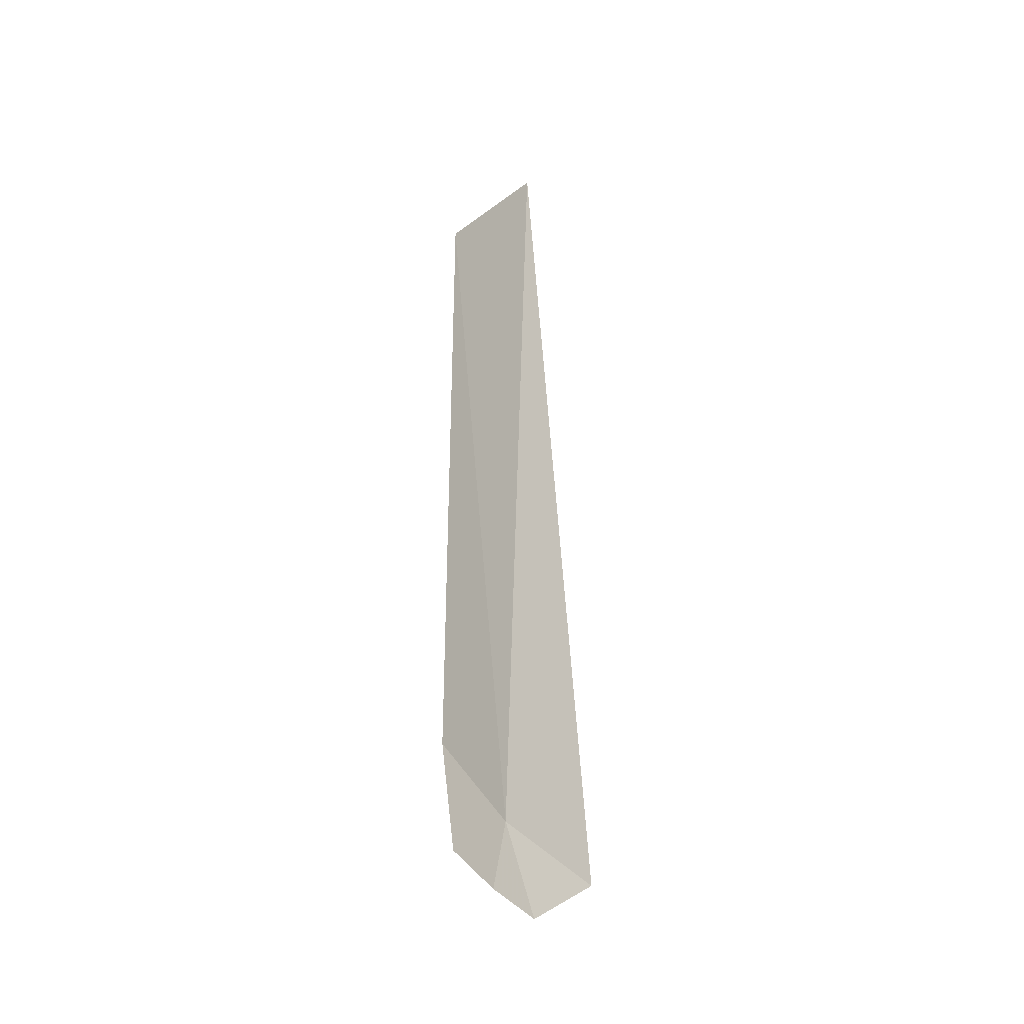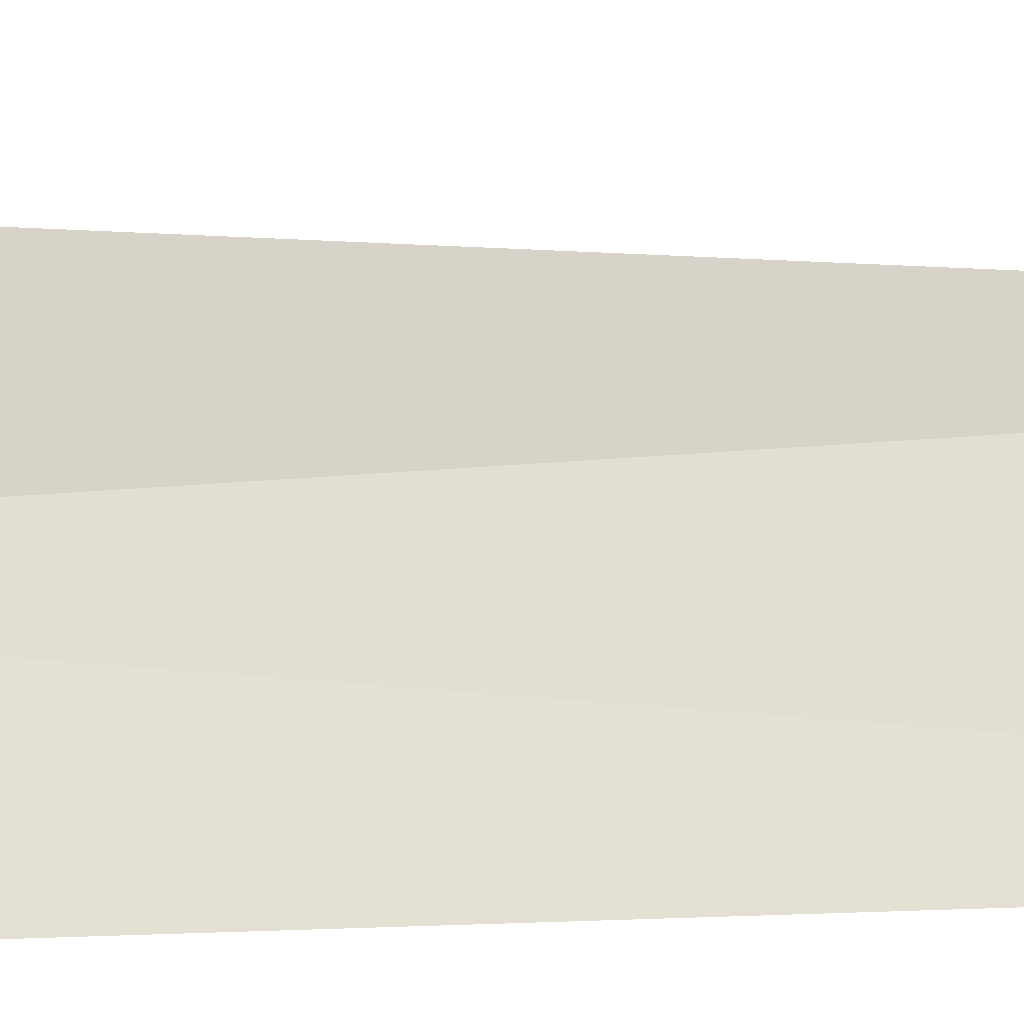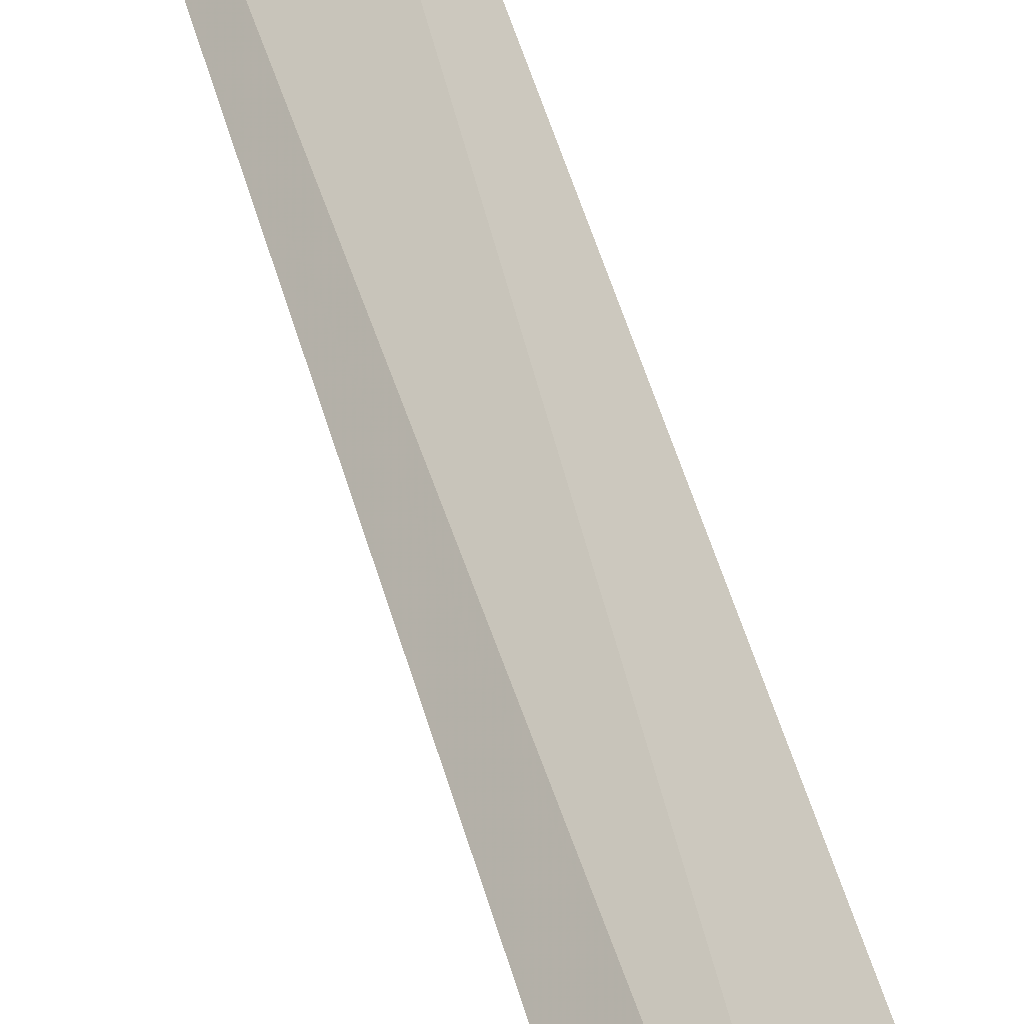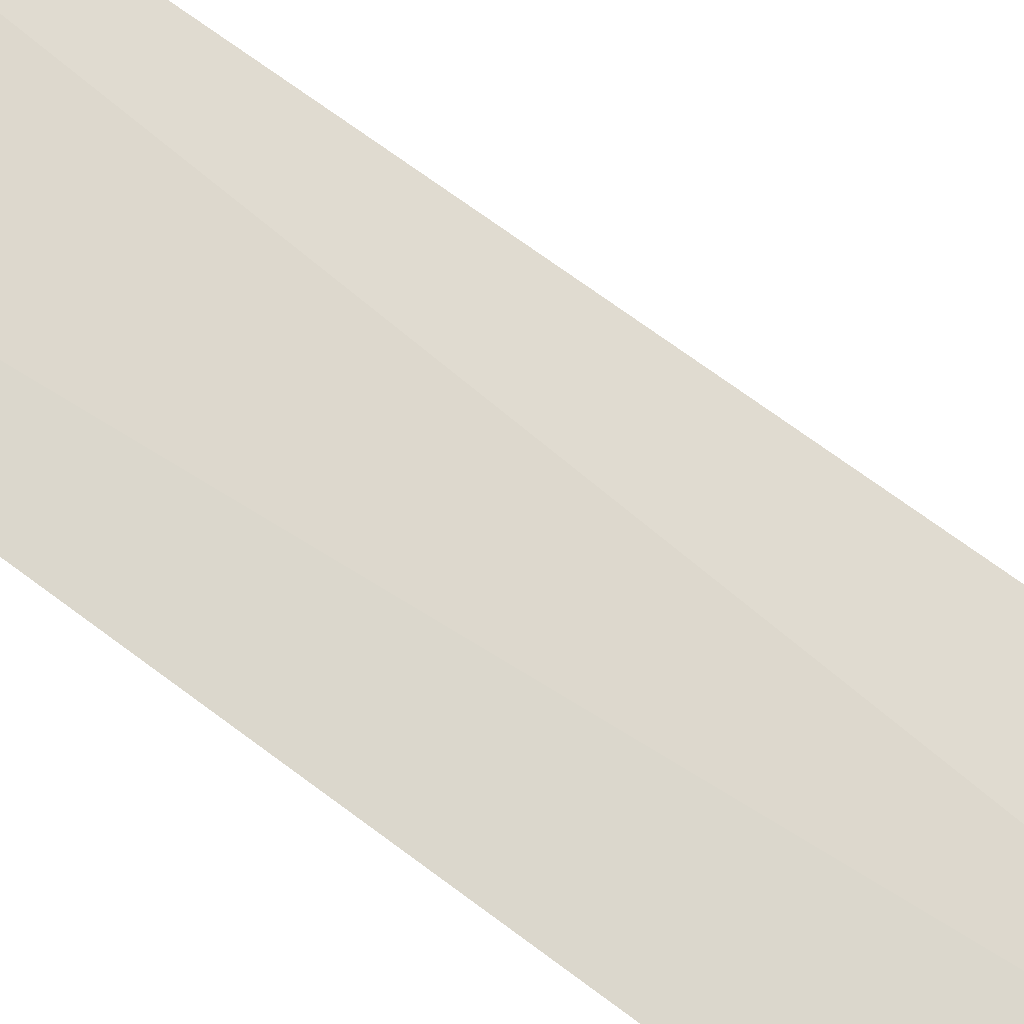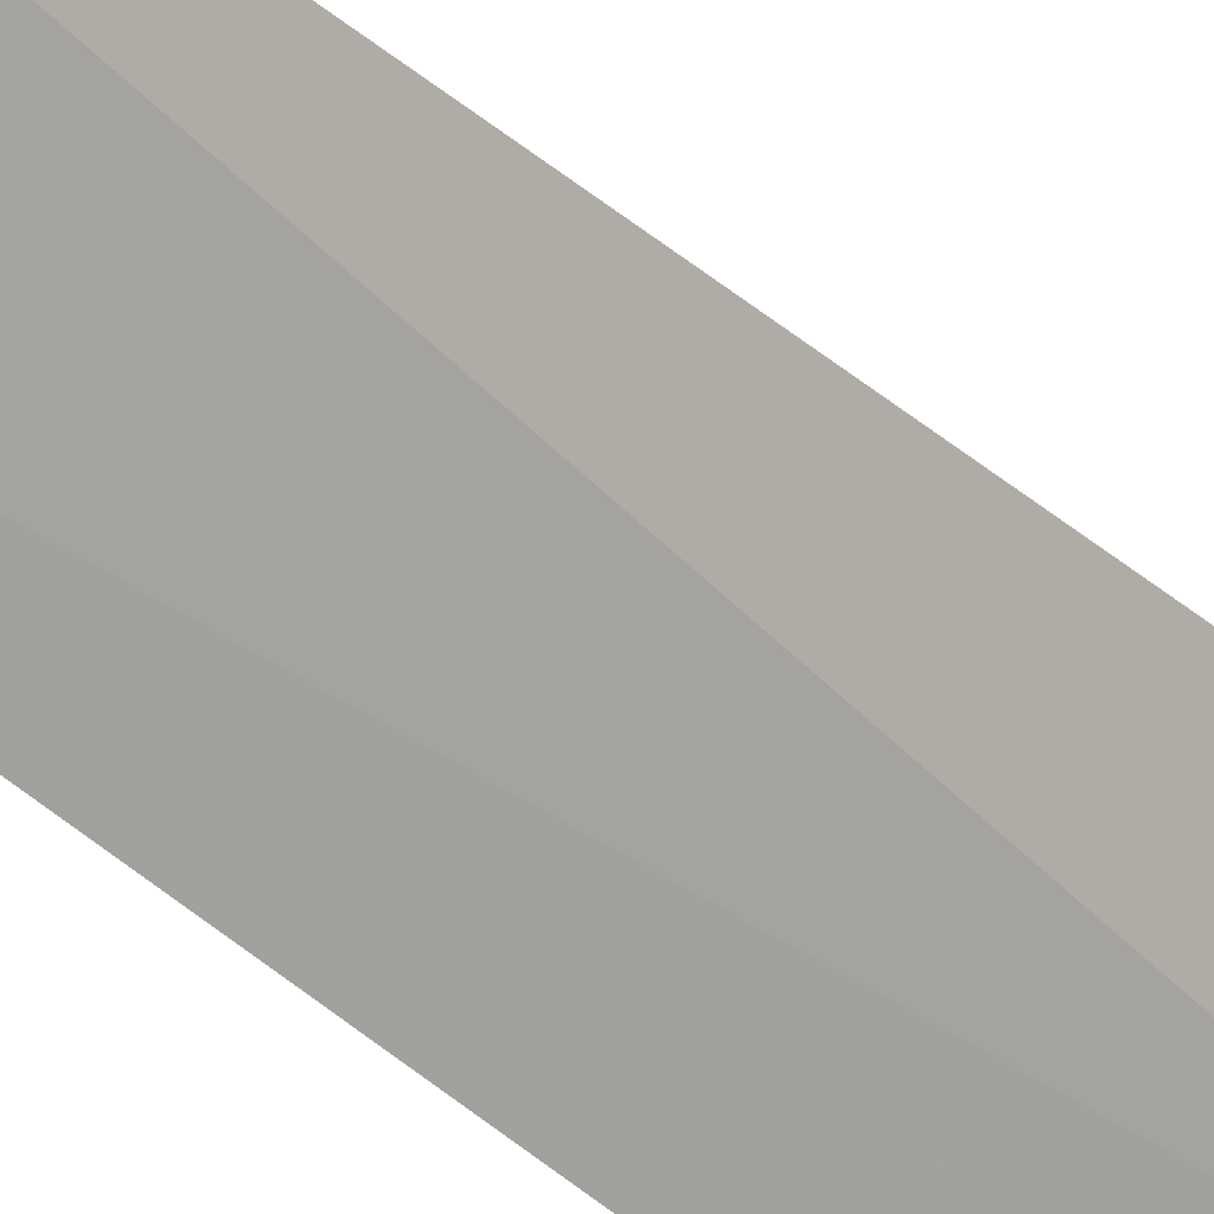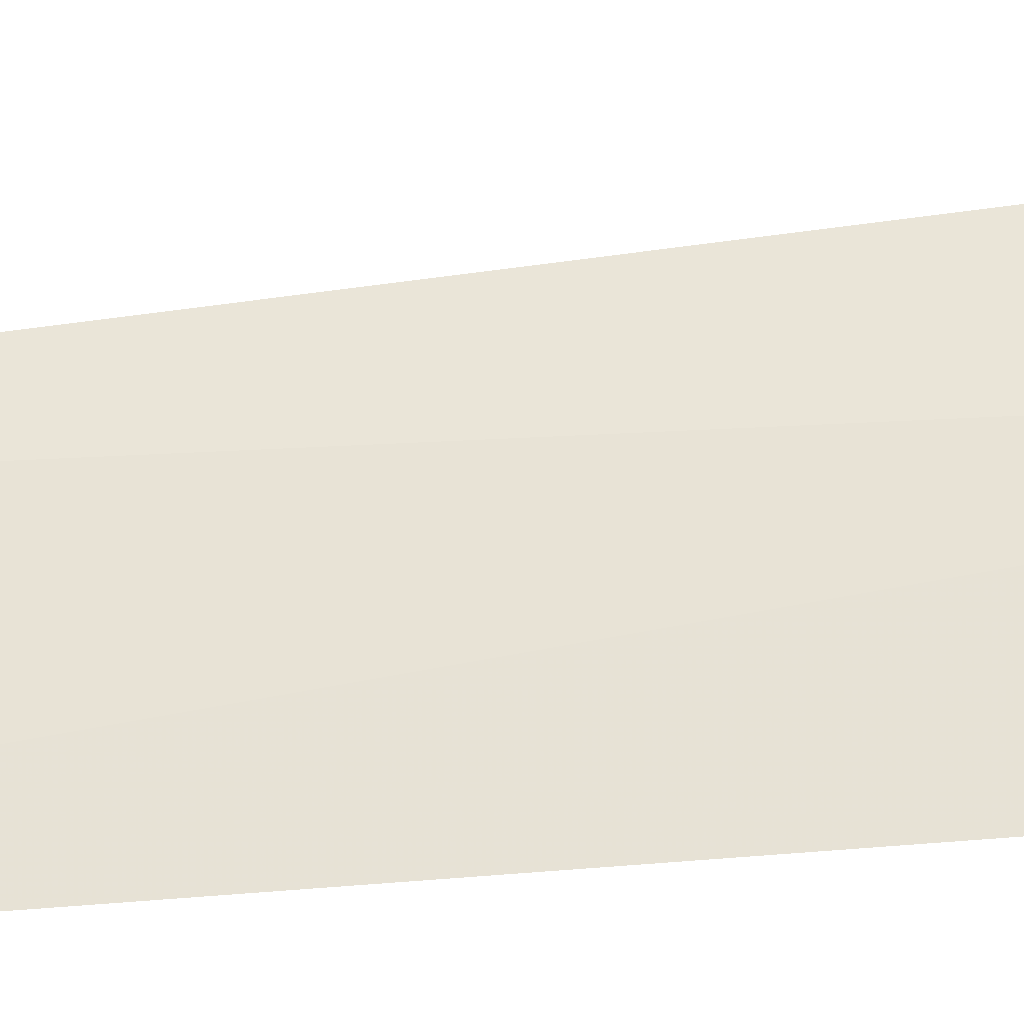
<metadata>
{"format":"obj","ext":"obj","renderer":"f3d","projection":"perspective","resolution":1024,"background":"white","views":[{"elev":-35.2,"azim":-83.0,"up":"+Y"},{"elev":16.1,"azim":84.5,"up":"+Z"},{"elev":65.9,"azim":-18.8,"up":"+Z"},{"elev":-69.2,"azim":-128.5,"up":"+Z"},{"elev":-37.6,"azim":-141.8,"up":"+Z"},{"elev":-68.0,"azim":-85.4,"up":"+Z"}]}
</metadata>
<code>
v 0.1272 11.42 14.44
v 0.08134 11.19 14.5
v 0.1339 11.28 14.42
v 0.2042 11.39 14.33
v 0.2516 11.66 14.29
v 0.03483 11.23 14.62
v 0.09268 13.15 14.5
v 0.2516 13.15 14.29
f 1 2 3
f 1 4 5
f 1 3 4
f 1 6 2
f 1 7 6
f 1 5 8
f 1 8 7

</code>
